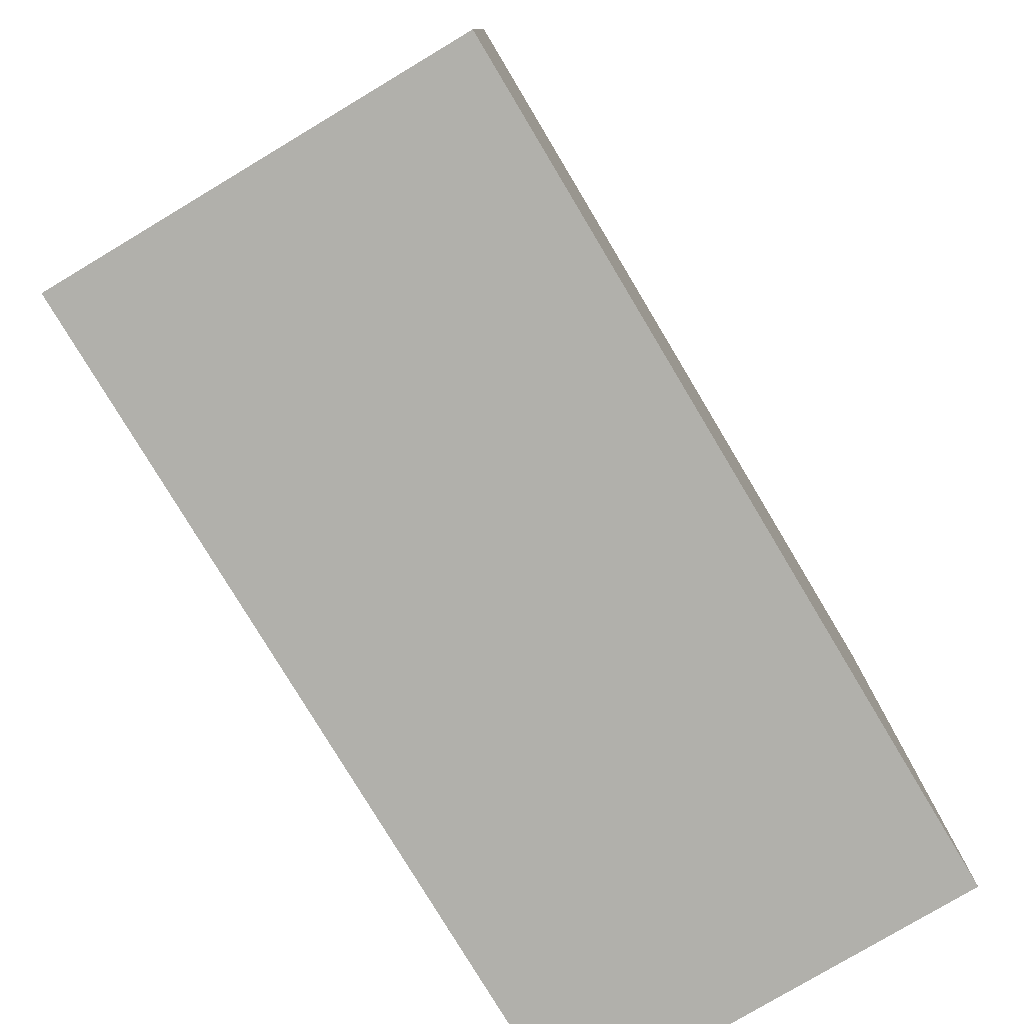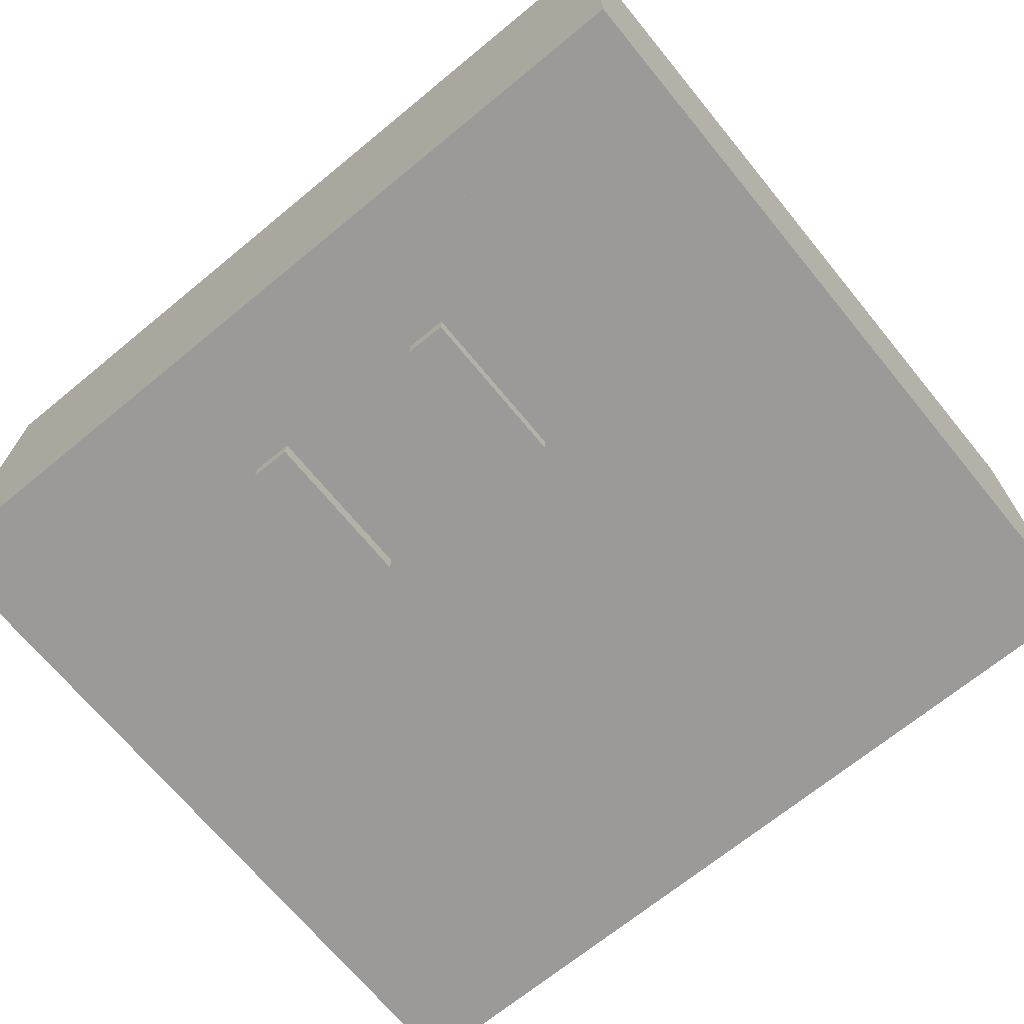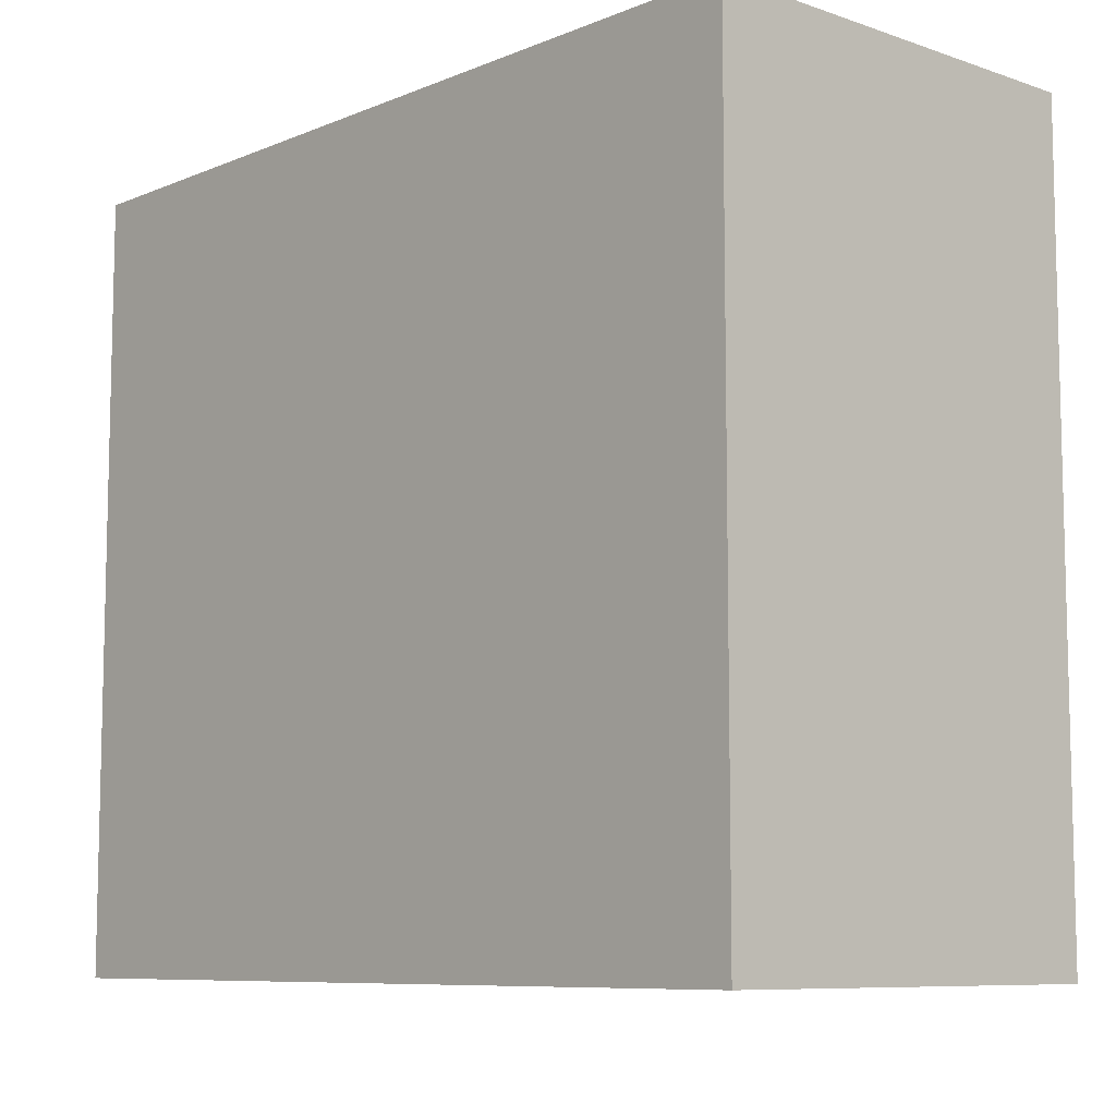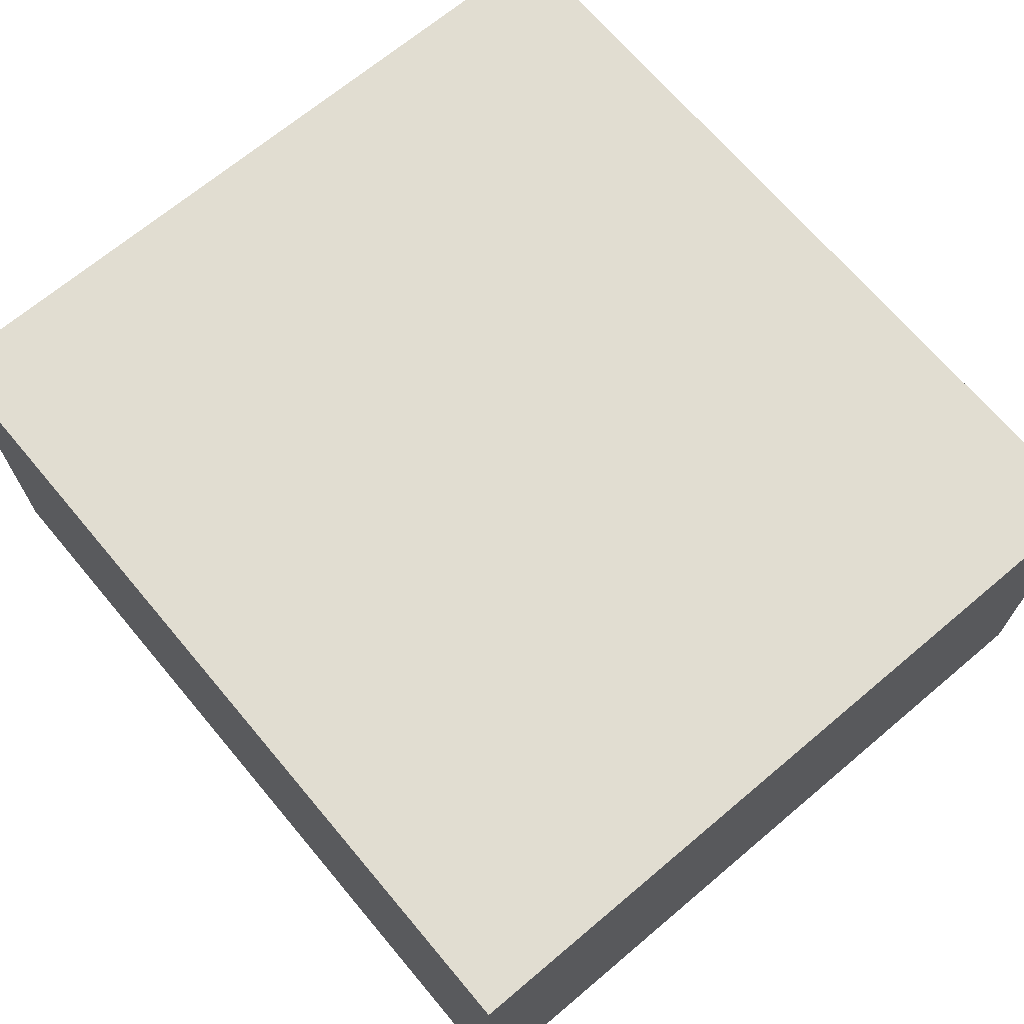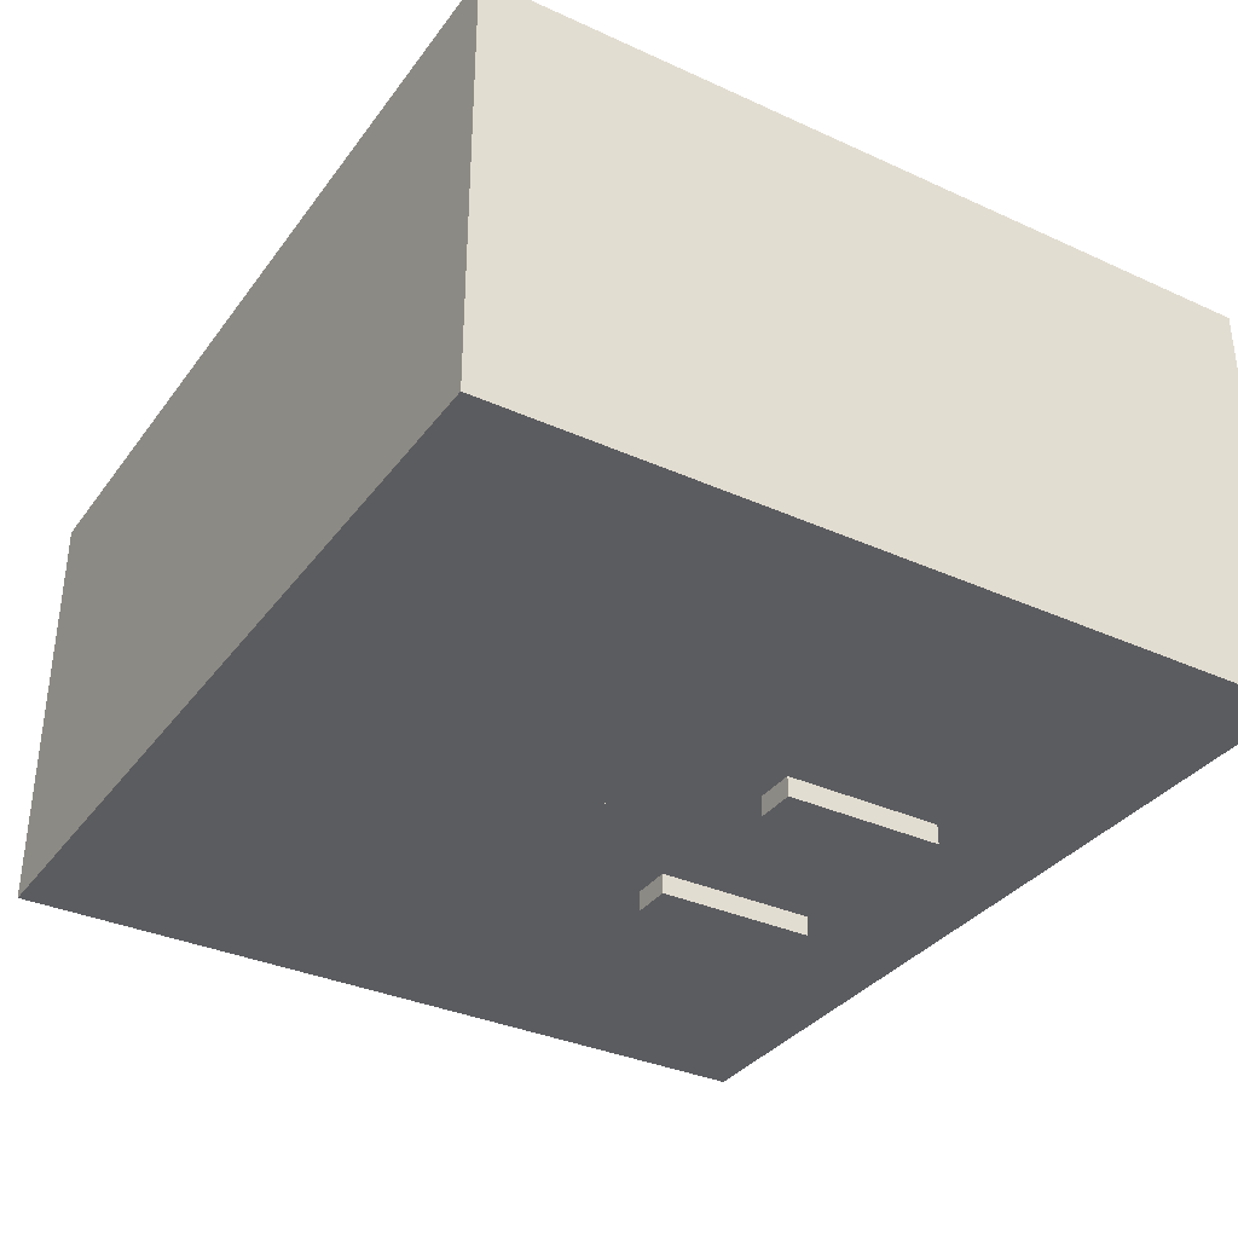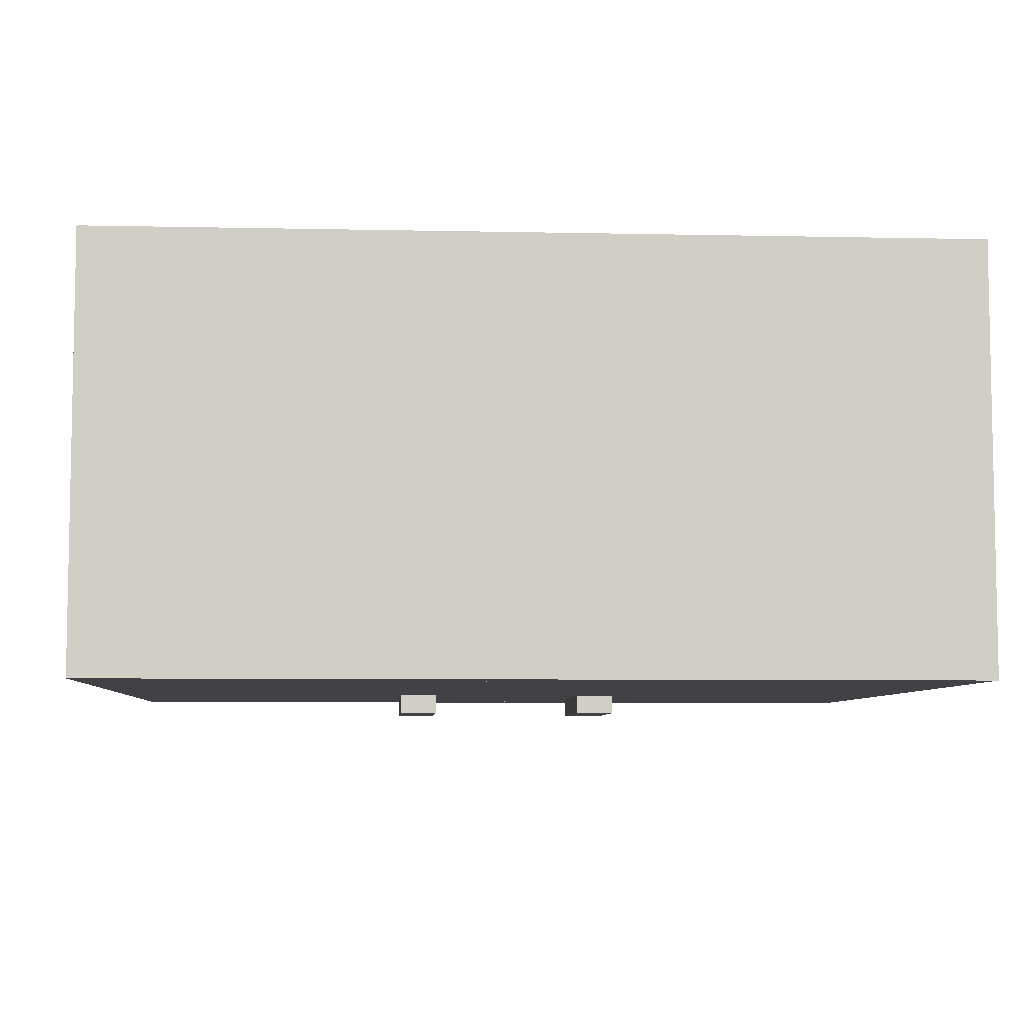
<metadata>
{"format":"obj","ext":"obj","renderer":"f3d","projection":"perspective","resolution":1024,"background":"white","views":[{"elev":-78.4,"azim":-59.1,"up":"+Y"},{"elev":-69.4,"azim":39.4,"up":"+Z"},{"elev":-8.5,"azim":47.6,"up":"+Y"},{"elev":68.8,"azim":49.9,"up":"+Z"},{"elev":-34.5,"azim":-121.3,"up":"+Z"},{"elev":-6.6,"azim":176.4,"up":"+Z"}]}
</metadata>
<code>
o kitchenCabinetUpperDouble
v 0 0 0
v 0 -0 0.21
v -0.43 -0 0.21
v -0.43 0 0
v 0 0.39 0.21
v 0 0.39 0
v -0.43 0.39 0
v -0.43 0.39 0.21
v -0.4032 0.02684 0
v -0.4032 0.3632 0
v -0.02684 0.3632 0
v -0.02684 0.02684 0
v -0.02684 0.2084 0.19
v -0.4032 0.2084 0.19
v -0.4032 0.3632 0.19
v -0.02684 0.3632 0.19
v -0.02684 0.1816 0.02
v -0.02684 0.1816 0.19
v -0.4032 0.1816 0.19
v -0.2016 0.1816 0.04
v -0.2284 0.1816 0.04
v -0.2284 0.1816 0.02
v -0.4032 0.1816 0.02
v -0.2016 0.1816 0.02
v -0.2284 0.2084 0.04
v -0.2284 0.2084 0.02
v -0.4032 0.2084 0.02
v -0.2016 0.2084 0.04
v -0.2016 0.2084 0.02
v -0.02684 0.2084 0.02
v -0.02684 0.02684 0.19
v -0.4032 0.02684 0.19
v -0.2016 0.3632 0.02
v -0.2284 0.3632 0.02
v -0.2284 0.02684 0.02
v -0.2016 0.02684 0.02
v -0.2284 0.3632 0.04
v -0.2016 0.02684 0.04
v -0.2016 0.3632 0.04
v -0.2284 0.02684 0.04
v -0.1947 0.04719 0
v -0.215 0.02684 0
v -0.215 0.3632 0
v -0.1947 0.3428 0
v -0.04719 0.3428 0
v -0.04719 0.04719 0
v -0.215 0.02684 0.02
v -0.215 0.3632 0.02
v -0.02684 0.3632 0.02
v -0.02684 0.02684 0.02
v -0.1747 0.06719 0
v -0.1547 0.06719 0
v -0.1747 0.1472 0
v -0.1547 0.1472 0
v -0.1747 0.1472 -0.01
v -0.1747 0.06719 -0.01
v -0.1547 0.06719 -0.01
v -0.1547 0.1472 -0.01
v -0.2753 0.06719 0
v -0.2353 0.04719 0
v -0.3828 0.04719 0
v -0.3828 0.3428 0
v -0.2753 0.1472 0
v -0.2553 0.1472 0
v -0.2553 0.06719 0
v -0.2353 0.3428 0
v -0.4032 0.3632 0.02
v -0.4032 0.02684 0.02
v -0.2553 0.06719 -0.01
v -0.2553 0.1472 -0.01
v -0.2753 0.1472 -0.01
v -0.2753 0.06719 -0.01
f 1 2 3
f 3 4 1
f 5 6 7
f 7 8 5
f 1 6 5
f 5 2 1
f 3 2 5
f 5 8 3
f 7 4 3
f 3 8 7
f 9 1 4
f 4 7 9
f 7 10 9
f 7 11 10
f 1 9 12
f 12 6 1
f 12 11 6
f 11 7 6
f 13 14 15
f 15 16 13
f 17 18 19
f 19 20 17
f 19 21 20
f 19 22 21
f 19 23 22
f 17 20 24
f 25 26 27
f 25 27 14
f 28 25 14
f 28 14 13
f 29 28 13
f 13 30 29
f 31 32 19
f 19 18 31
f 23 32 9
f 9 27 23
f 23 19 32
f 27 9 10
f 10 15 27
f 15 14 27
f 30 16 11
f 11 17 30
f 30 13 16
f 17 11 12
f 12 31 17
f 31 18 17
f 26 33 29
f 33 26 34
f 29 27 26
f 30 27 29
f 30 23 27
f 30 22 23
f 30 24 22
f 24 30 17
f 24 35 22
f 35 24 36
f 34 26 25
f 25 37 34
f 36 24 20
f 20 38 36
f 25 28 39
f 39 37 25
f 40 38 20
f 20 21 40
f 11 16 15
f 15 39 11
f 15 37 39
f 15 34 37
f 11 39 33
f 33 10 11
f 33 34 10
f 34 15 10
f 36 31 12
f 12 9 36
f 9 35 36
f 9 40 35
f 31 36 38
f 38 32 31
f 38 40 32
f 40 9 32
f 29 33 39
f 39 28 29
f 22 35 40
f 40 21 22
f 43 42 47
f 47 48 43
f 49 11 43
f 43 48 49
f 12 11 49
f 49 50 12
f 12 50 47
f 47 42 12
f 51 46 41
f 41 44 51
f 51 52 46
f 44 53 51
f 45 46 52
f 53 44 45
f 52 54 45
f 54 53 45
f 47 50 49
f 49 48 47
f 59 60 61
f 61 62 59
f 62 63 59
f 62 64 63
f 60 59 65
f 65 66 60
f 65 64 66
f 64 62 66
f 48 43 10
f 10 67 48
f 42 47 68
f 68 9 42
f 42 48 43
f 48 42 47
f 10 9 68
f 68 67 10
f 68 47 48
f 48 67 68
f 41 12 42
f 42 43 41
f 43 44 41
f 43 45 44
f 12 41 46
f 46 11 12
f 46 45 11
f 45 43 11
f 61 42 9
f 9 10 61
f 10 62 61
f 10 66 62
f 42 61 60
f 60 43 42
f 60 66 43
f 66 10 43
f 53 55 56
f 56 51 53
f 57 52 51
f 51 56 57
f 57 58 54
f 54 52 57
f 54 58 55
f 55 53 54
f 58 57 56
f 56 55 58
f 69 70 64
f 64 65 69
f 63 71 72
f 72 59 63
f 64 70 71
f 71 63 64
f 69 65 59
f 59 72 69
f 69 72 71
f 71 70 69

</code>
